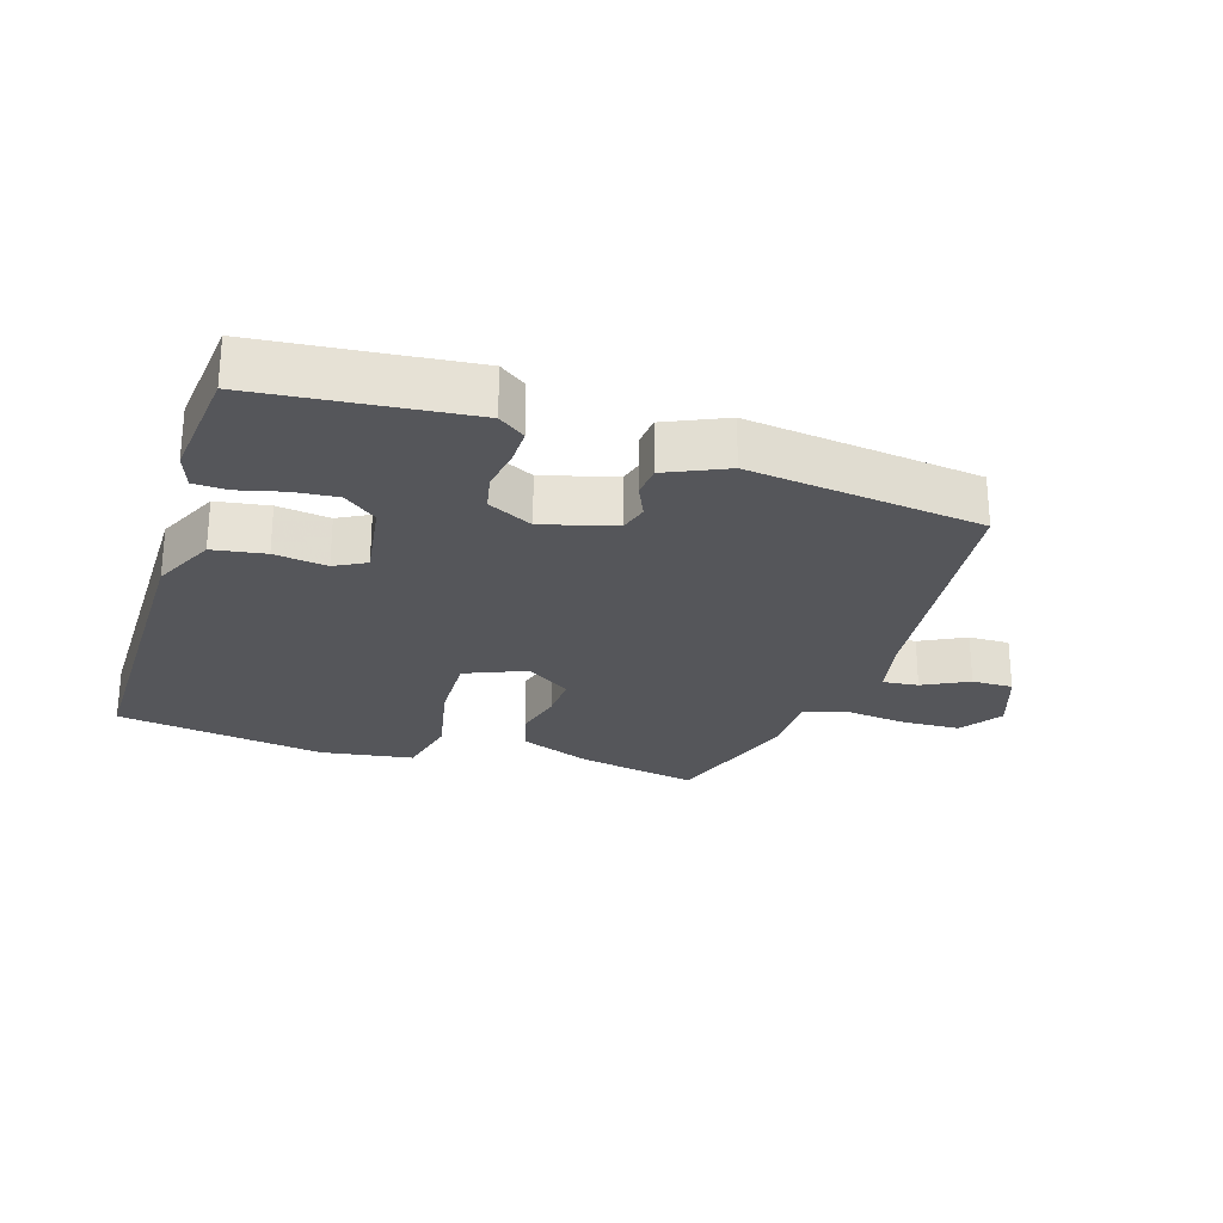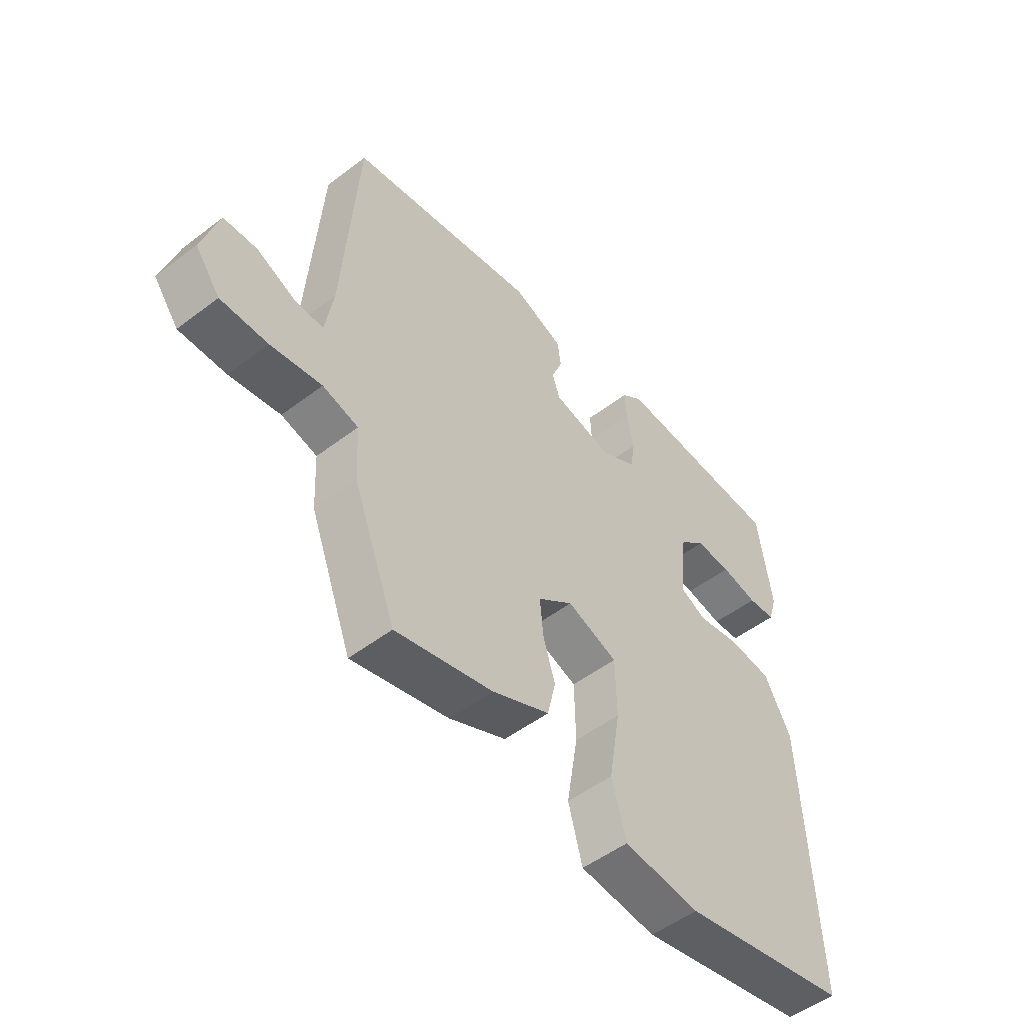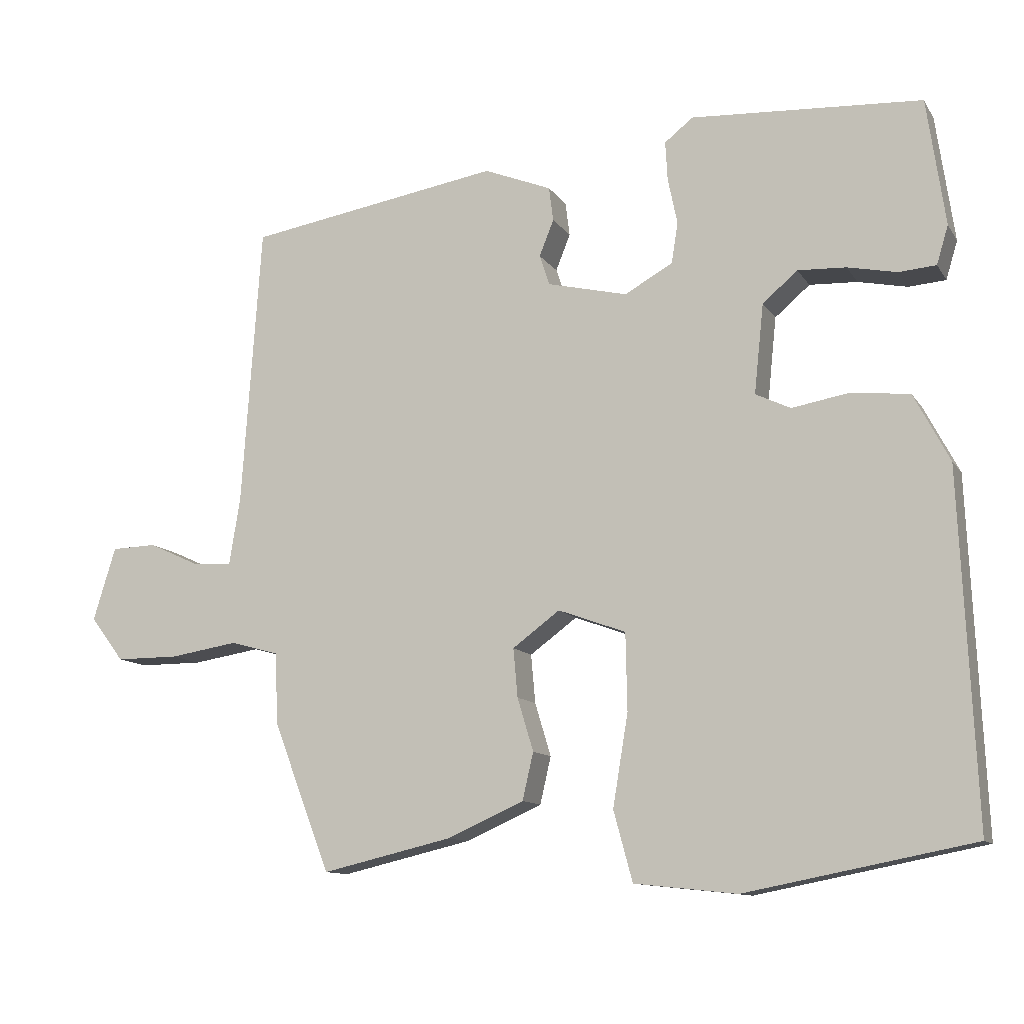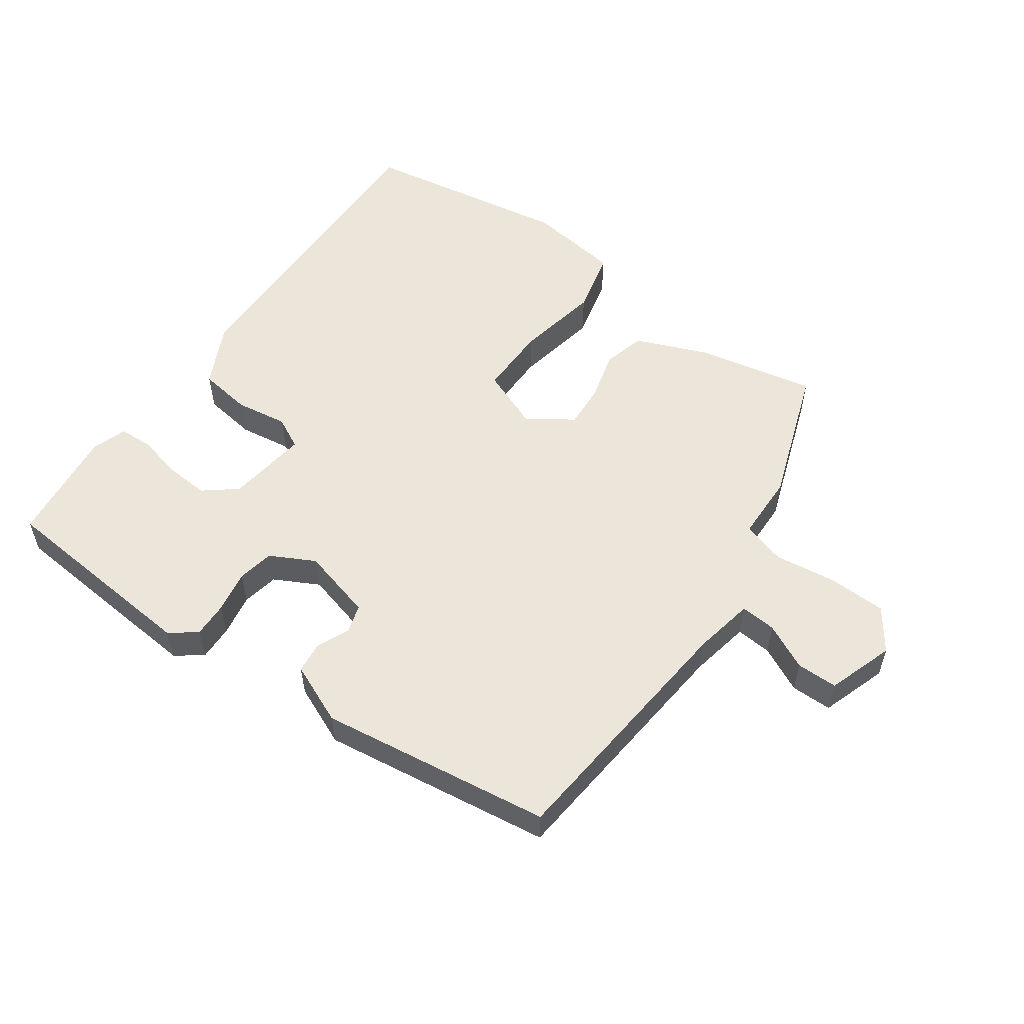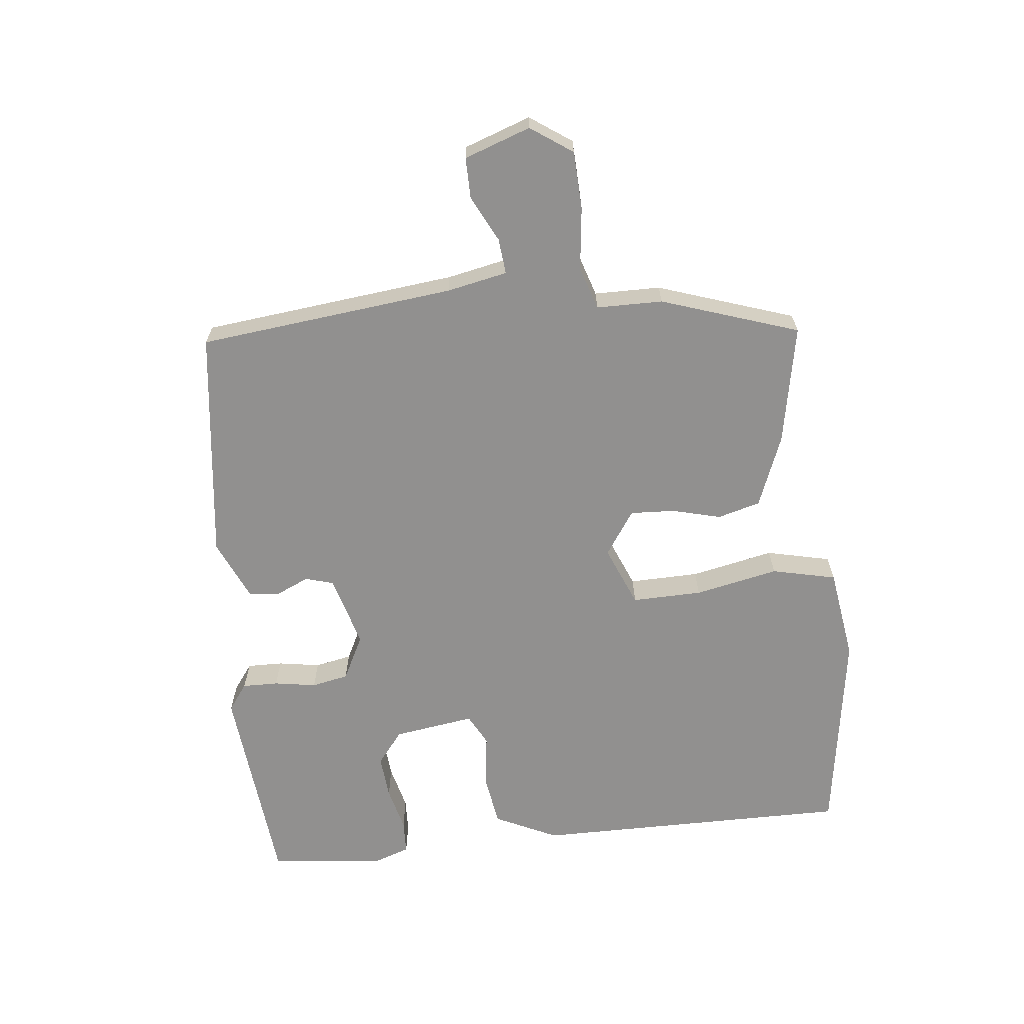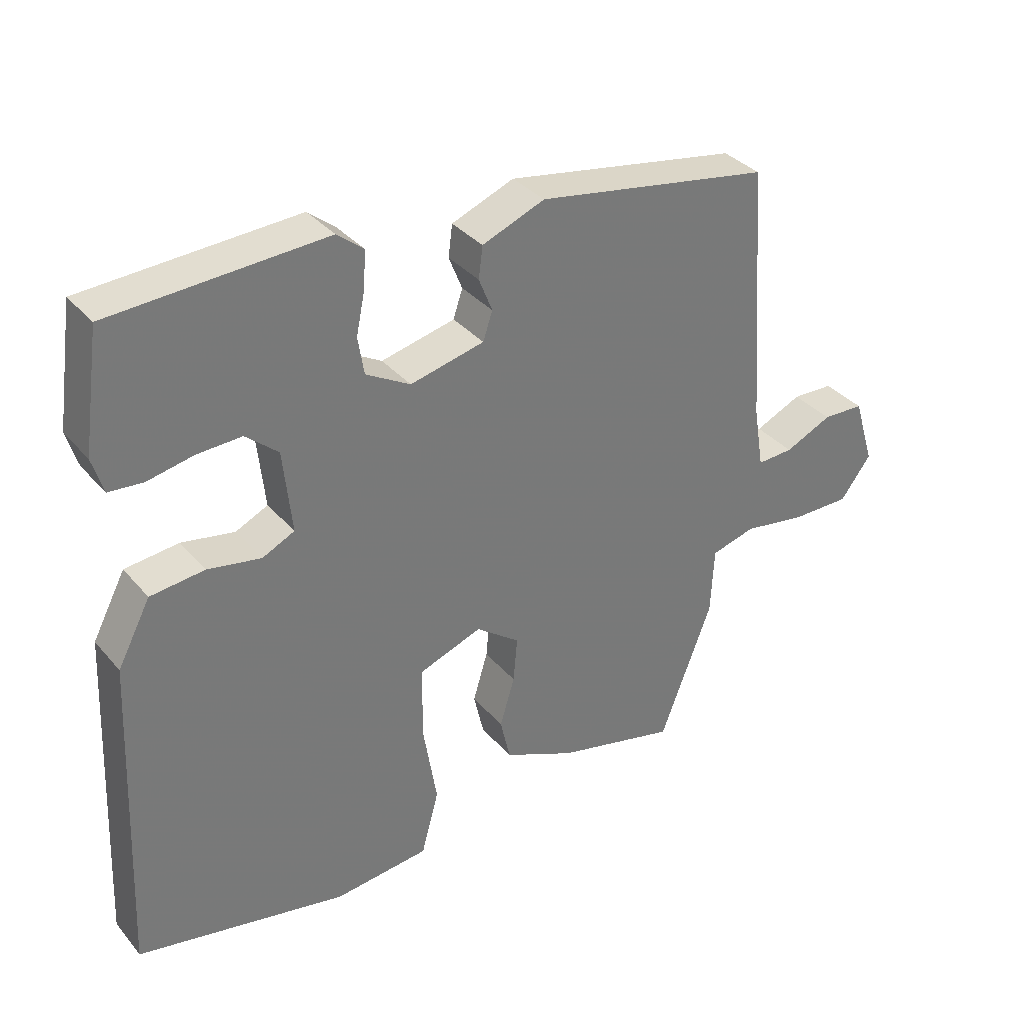
<metadata>
{"format":"obj","ext":"obj","renderer":"f3d","projection":"perspective","resolution":1024,"background":"white","views":[{"elev":-25.9,"azim":-15.1,"up":"+Y"},{"elev":-51.1,"azim":129.8,"up":"+Z"},{"elev":-11.3,"azim":-159.6,"up":"+Z"},{"elev":55.3,"azim":37.0,"up":"+Y"},{"elev":-65.7,"azim":98.5,"up":"+Y"},{"elev":34.4,"azim":-34.1,"up":"+Z"}]}
</metadata>
<code>
v 0.391 0.07 -0.512
v 0.212 0.07 -0.47
v 0.106 0.07 -0.423
v 0.091 0.07 -0.358
v 0.113 0.07 -0.285
v 0.119 0.07 -0.218
v 0.054 0.07 -0.17
v -0.039 0.07 -0.204
v -0.041 0.07 -0.31
v -0.02 0.07 -0.437
v -0.046 0.07 -0.533
v -0.187 0.07 -0.548
v -0.499 0.07 -0.487
v -0.478 0.07 -0.007
v -0.429 0.07 0.086
v -0.349 0.07 0.095
v -0.27 0.07 0.081
v -0.222 0.07 0.104
v -0.235 0.07 0.227
v -0.283 0.07 0.268
v -0.349 0.07 0.265
v -0.417 0.07 0.251
v -0.468 0.07 0.255
v -0.484 0.07 0.308
v -0.459 0.07 0.483
v -0.142 0.07 0.501
v -0.103 0.07 0.47
v -0.106 0.07 0.416
v -0.119 0.07 0.353
v -0.11 0.07 0.297
v -0.044 0.07 0.26
v 0.066 0.07 0.286
v 0.08 0.07 0.328
v 0.06 0.07 0.378
v 0.066 0.07 0.425
v 0.159 0.07 0.462
v 0.508 0.07 0.404
v 0.535 0.07 0.016
v 0.55 0.07 -0.076
v 0.604 0.07 -0.073
v 0.674 0.07 -0.041
v 0.736 0.07 -0.043
v 0.767 0.07 -0.144
v 0.721 0.07 -0.205
v 0.634 0.07 -0.205
v 0.54 0.07 -0.19
v 0.474 0.07 -0.208
v 0.469 0.07 -0.308
v 0.391 0 -0.512
v 0.212 0 -0.47
v 0.106 0 -0.423
v 0.091 0 -0.358
v 0.113 0 -0.285
v 0.119 0 -0.218
v 0.054 0 -0.17
v -0.039 0 -0.204
v -0.041 0 -0.31
v -0.02 0 -0.437
v -0.046 0 -0.533
v -0.187 0 -0.548
v -0.499 0 -0.487
v -0.478 0 -0.007
v -0.429 0 0.086
v -0.349 0 0.095
v -0.27 0 0.081
v -0.222 0 0.104
v -0.235 0 0.227
v -0.283 0 0.268
v -0.349 0 0.265
v -0.417 0 0.251
v -0.468 0 0.255
v -0.484 0 0.308
v -0.459 0 0.483
v -0.142 0 0.501
v -0.103 0 0.47
v -0.106 0 0.416
v -0.119 0 0.353
v -0.11 0 0.297
v -0.044 0 0.26
v 0.066 0 0.286
v 0.08 0 0.328
v 0.06 0 0.378
v 0.066 0 0.425
v 0.159 0 0.462
v 0.508 0 0.404
v 0.535 0 0.016
v 0.55 0 -0.076
v 0.604 0 -0.073
v 0.674 0 -0.041
v 0.736 0 -0.043
v 0.767 0 -0.144
v 0.721 0 -0.205
v 0.634 0 -0.205
v 0.54 0 -0.19
v 0.474 0 -0.208
v 0.469 0 -0.308
f 47 48 1 2
f 43 44 45 46
f 41 42 43 46
f 40 41 46 47
f 39 40 47 2
f 35 36 37 38
f 33 34 35 38
f 32 33 38 39
f 31 32 39 2
f 26 27 28 29
f 24 25 26 29
f 24 29 30
f 21 22 23 24
f 20 21 24 30
f 19 20 30 31
f 14 15 16 17
f 12 13 14 17
f 12 17 18
f 9 10 11 12
f 8 9 12 18
f 7 8 18 19
f 2 3 4 5
f 2 5 6
f 31 2 6
f 6 7 19 31
f 50 49 96 95
f 94 93 92 91
f 94 91 90 89
f 95 94 89 88
f 50 95 88 87
f 86 85 84 83
f 86 83 82 81
f 87 86 81 80
f 50 87 80 79
f 77 76 75 74
f 77 74 73 72
f 78 77 72
f 72 71 70 69
f 78 72 69 68
f 79 78 68 67
f 65 64 63 62
f 65 62 61 60
f 66 65 60
f 60 59 58 57
f 66 60 57 56
f 67 66 56 55
f 53 52 51 50
f 54 53 50
f 54 50 79
f 79 67 55 54
f 1 49 50 2
f 2 50 51 3
f 3 51 52 4
f 4 52 53 5
f 5 53 54 6
f 6 54 55 7
f 7 55 56 8
f 8 56 57 9
f 9 57 58 10
f 10 58 59 11
f 11 59 60 12
f 12 60 61 13
f 13 61 62 14
f 14 62 63 15
f 15 63 64 16
f 16 64 65 17
f 17 65 66 18
f 18 66 67 19
f 19 67 68 20
f 20 68 69 21
f 21 69 70 22
f 22 70 71 23
f 23 71 72 24
f 24 72 73 25
f 25 73 74 26
f 26 74 75 27
f 27 75 76 28
f 28 76 77 29
f 29 77 78 30
f 30 78 79 31
f 31 79 80 32
f 32 80 81 33
f 33 81 82 34
f 34 82 83 35
f 35 83 84 36
f 36 84 85 37
f 37 85 86 38
f 38 86 87 39
f 39 87 88 40
f 40 88 89 41
f 41 89 90 42
f 42 90 91 43
f 43 91 92 44
f 44 92 93 45
f 45 93 94 46
f 46 94 95 47
f 47 95 96 48
f 48 96 49 1

</code>
